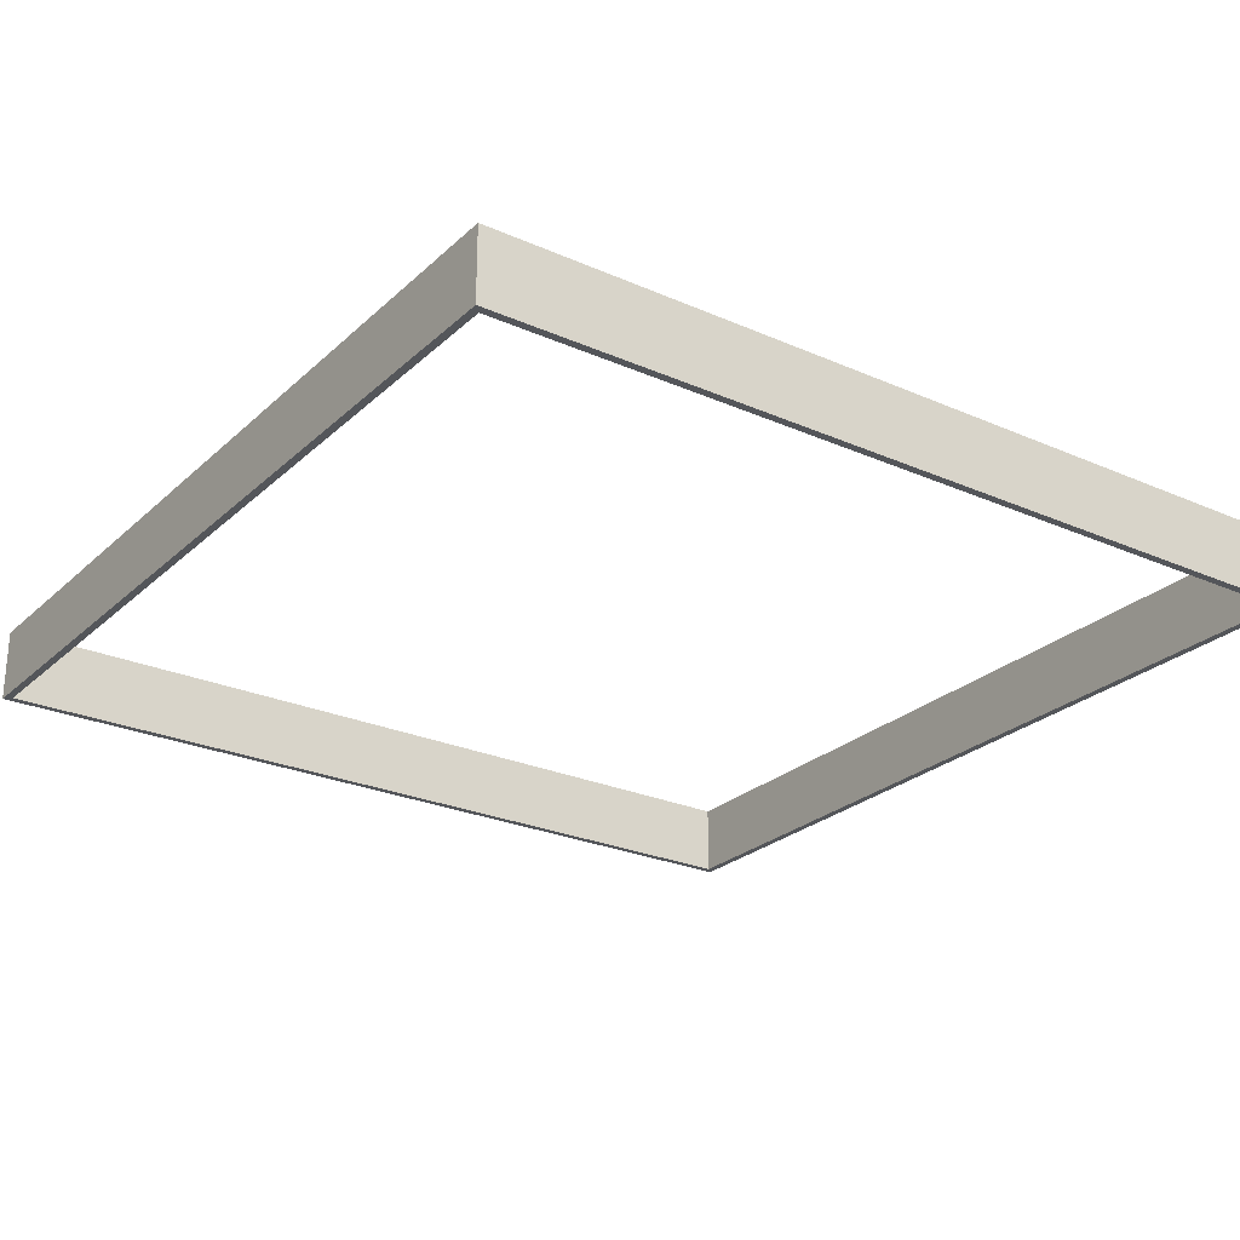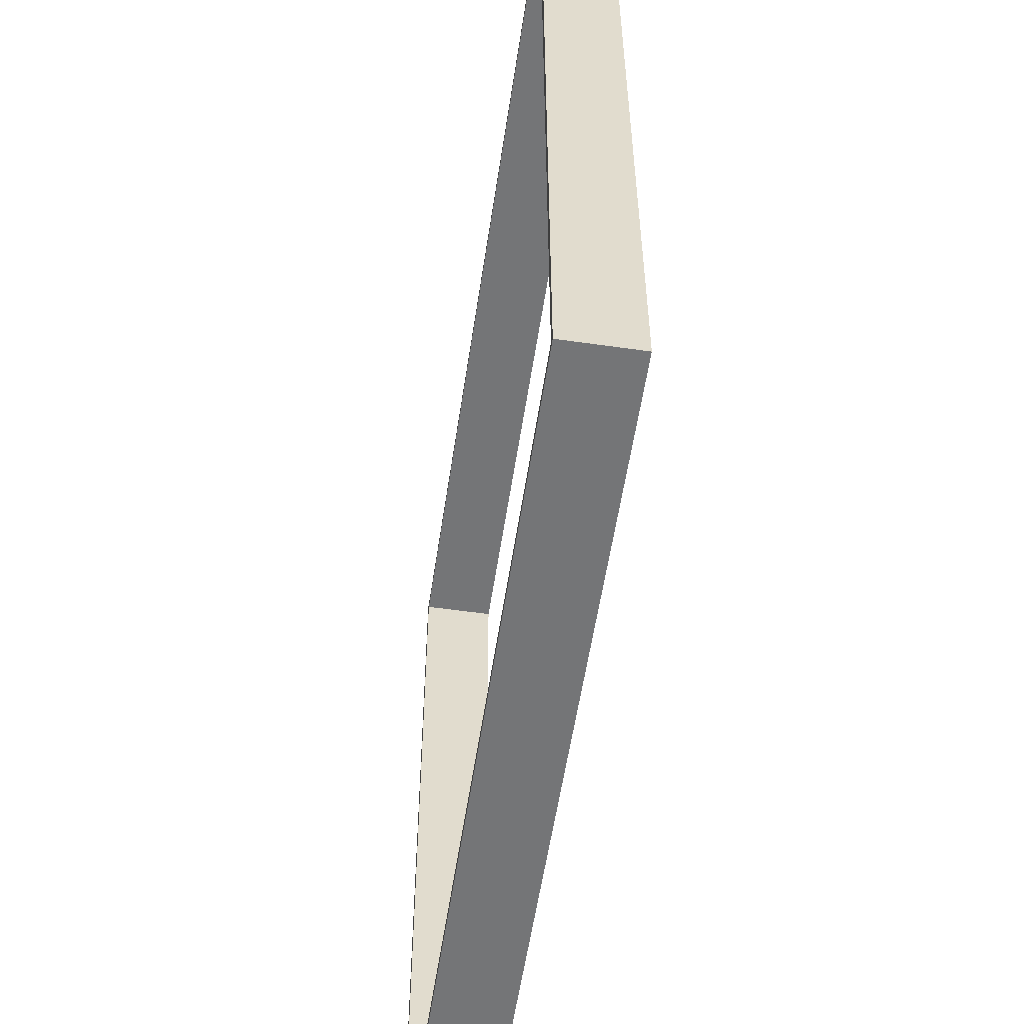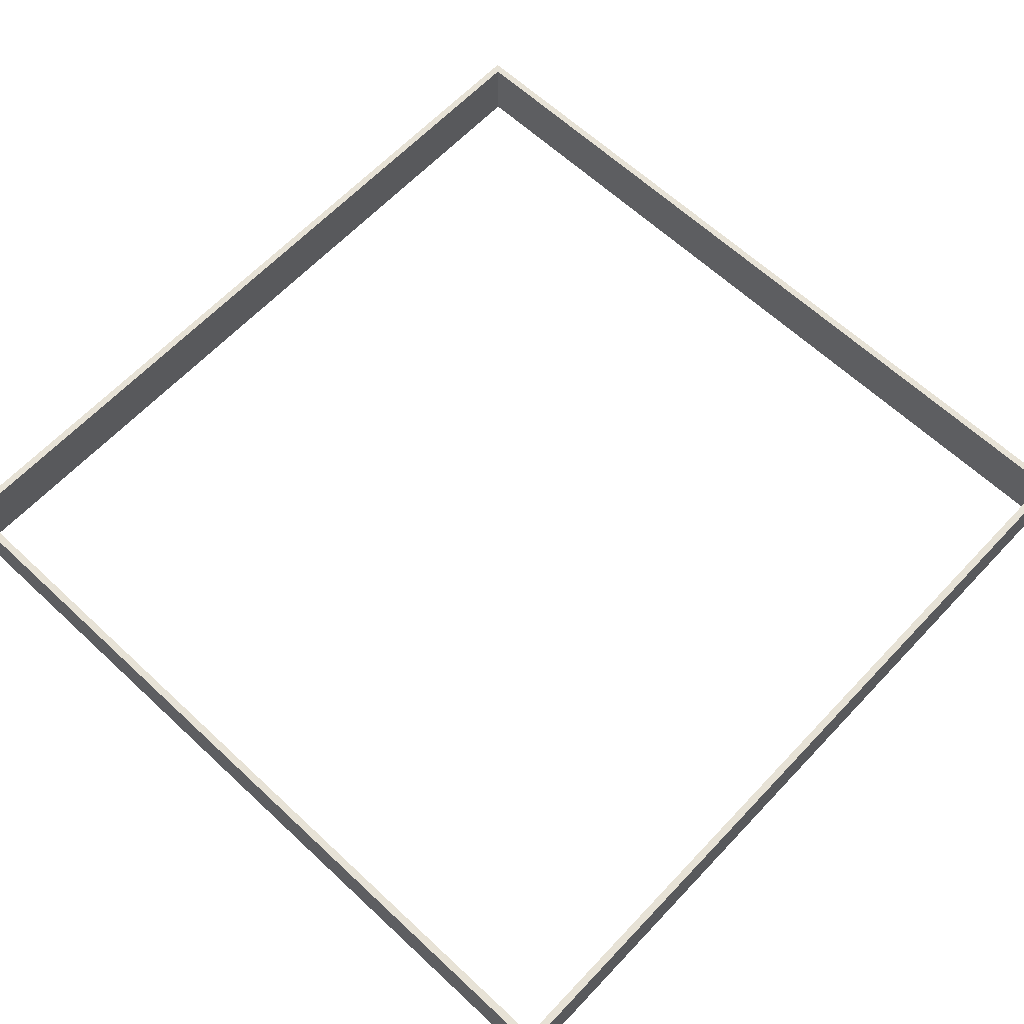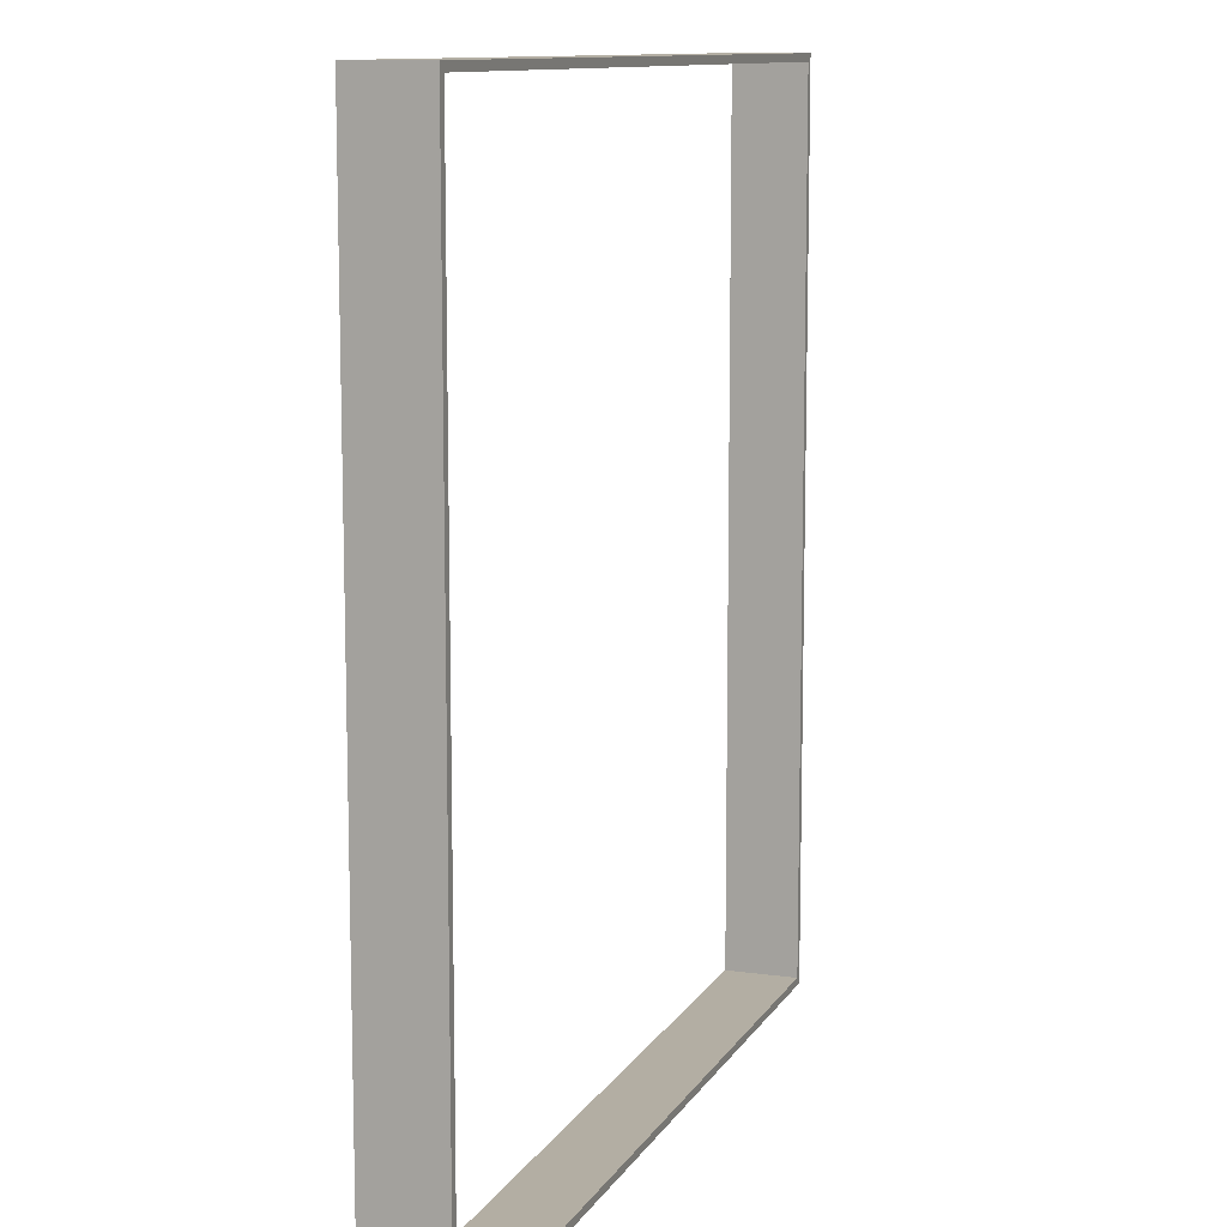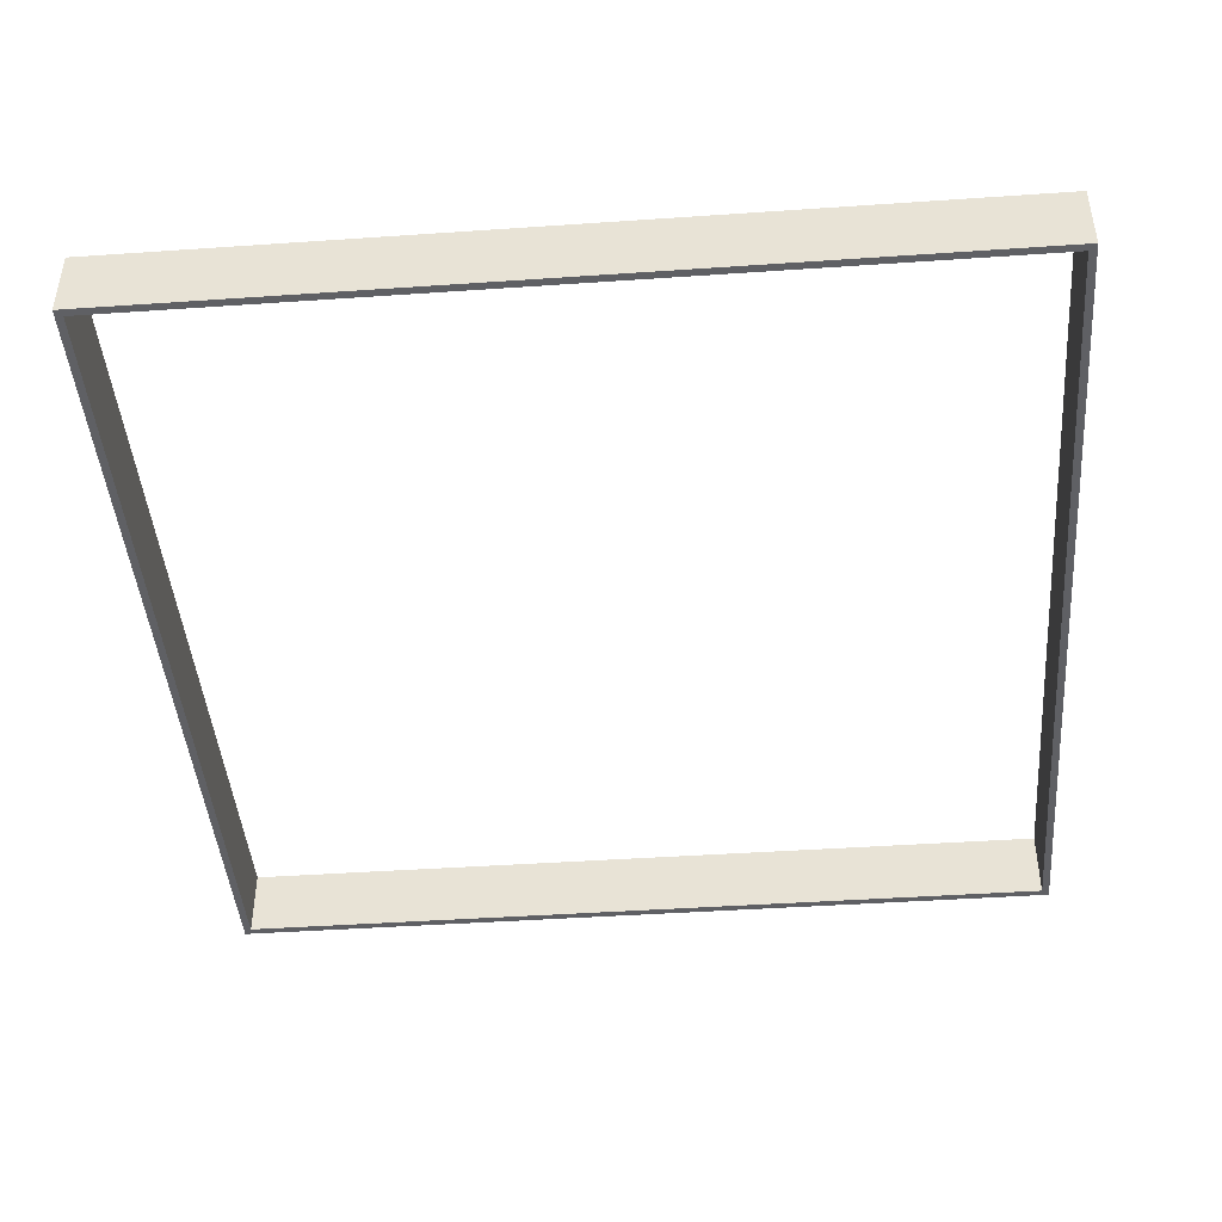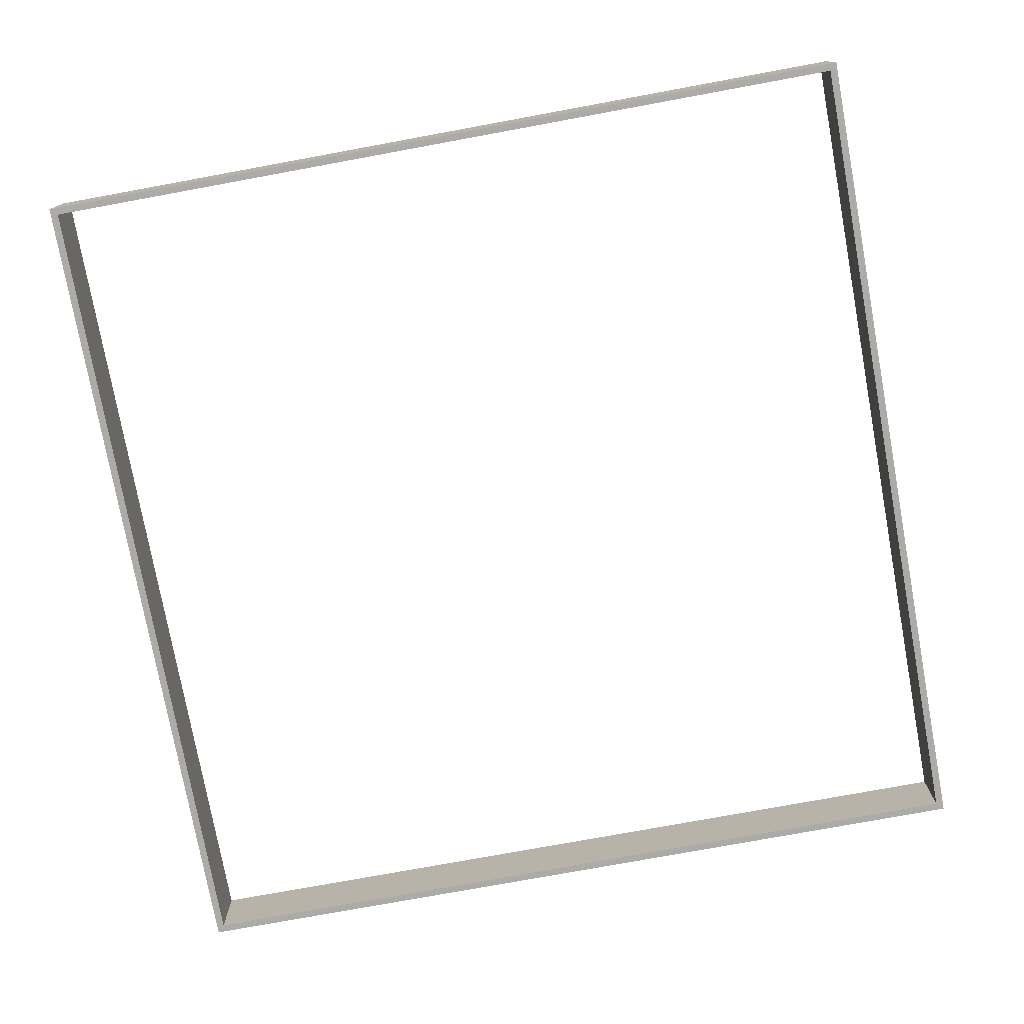
<metadata>
{"format":"obj","ext":"obj","renderer":"f3d","projection":"perspective","resolution":1024,"background":"white","views":[{"elev":-25.5,"azim":-125.2,"up":"+Y"},{"elev":-56.5,"azim":-98.5,"up":"+Z"},{"elev":63.6,"azim":-46.7,"up":"+Y"},{"elev":10.9,"azim":-70.8,"up":"+Z"},{"elev":-44.2,"azim":94.6,"up":"+Y"},{"elev":-76.5,"azim":100.4,"up":"+Y"}]}
</metadata>
<code>
o fence.001
v 351.9 -17.94 358
v 357.9 -17.94 358
v 357.9 40.89 358
v 351.9 40.89 358
v 351.9 40.89 -358
v 357.9 40.89 -358
v 357.9 -17.94 -358
v 351.9 -17.94 -358
v -358.1 -17.94 351.7
v -358.1 -17.94 358
v -358.1 40.89 358
v -358.1 40.89 351.7
v 351.9 -17.94 -351.8
v 351.9 -17.94 351.7
v 351.9 40.89 351.7
v 351.9 40.89 -351.8
v -358.1 -17.94 -358
v -358.1 -17.94 -351.8
v -358.1 40.89 -351.8
v -358.1 40.89 -358
v -351.7 -17.94 351.7
v -351.7 40.89 351.7
v -351.8 40.89 -351.8
v -351.8 -17.94 -351.8
v 357.9 40.89 351.7
v 357.9 -17.94 351.7
v 357.9 40.89 -351.8
v 357.9 -17.94 -351.8
v -351.7 -17.94 358
v -351.7 40.89 358
v -351.8 -17.94 -358
v -351.8 40.89 -358
f 1 2 3 4
f 5 6 7 8
f 9 10 11 12
f 13 14 15 16
f 17 18 19 20
f 15 14 21 22
f 13 16 23 24
f 24 23 22 21
f 23 19 12 22
f 19 18 9 12
f 18 24 21 9
f 4 3 25 15
f 14 26 2 1
f 2 26 25 3
f 15 25 27 16
f 13 28 26 14
f 25 26 28 27
f 8 7 28 13
f 27 28 7 6
f 16 27 6 5
f 14 1 29 21
f 1 4 30 29
f 4 15 22 30
f 8 13 24 31
f 16 5 32 23
f 5 8 31 32
f 23 32 20 19
f 31 24 18 17
f 32 31 17 20
f 30 22 12 11
f 29 30 11 10
f 21 29 10 9

</code>
